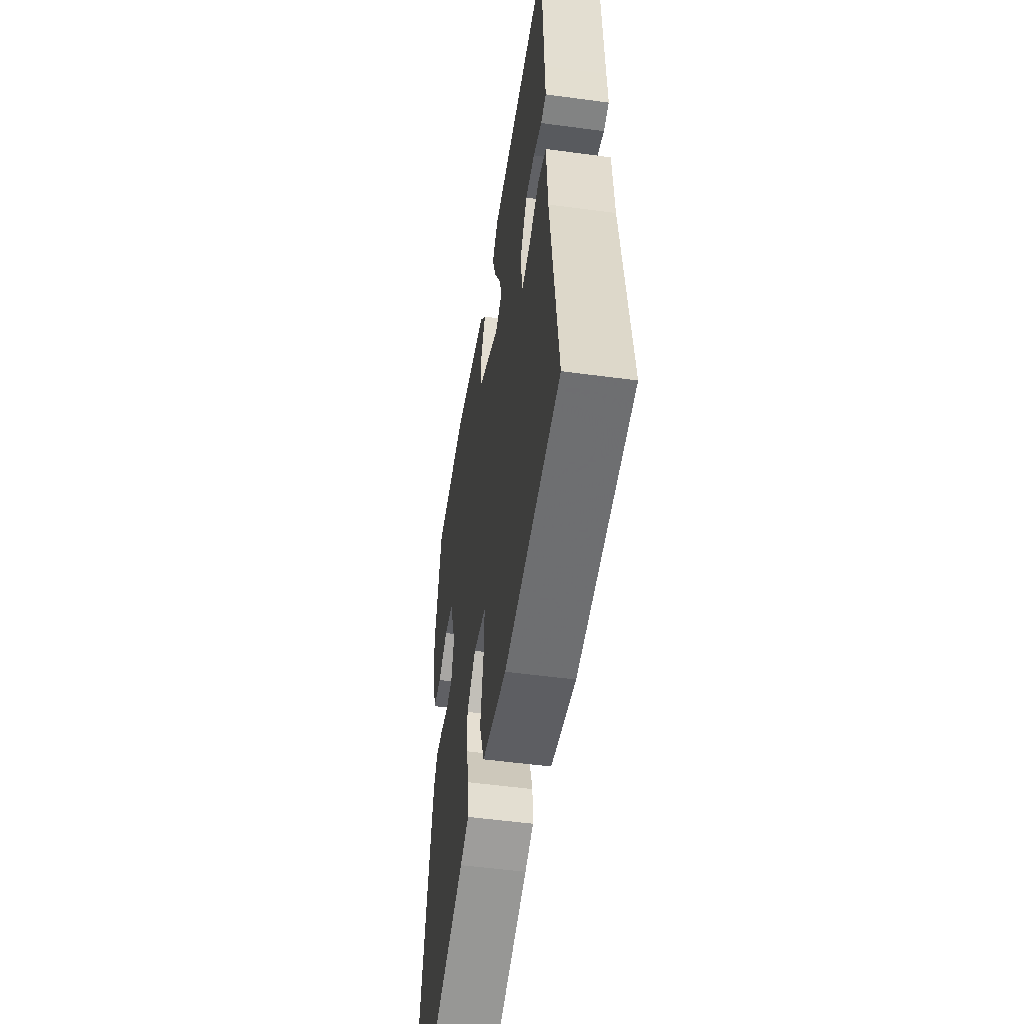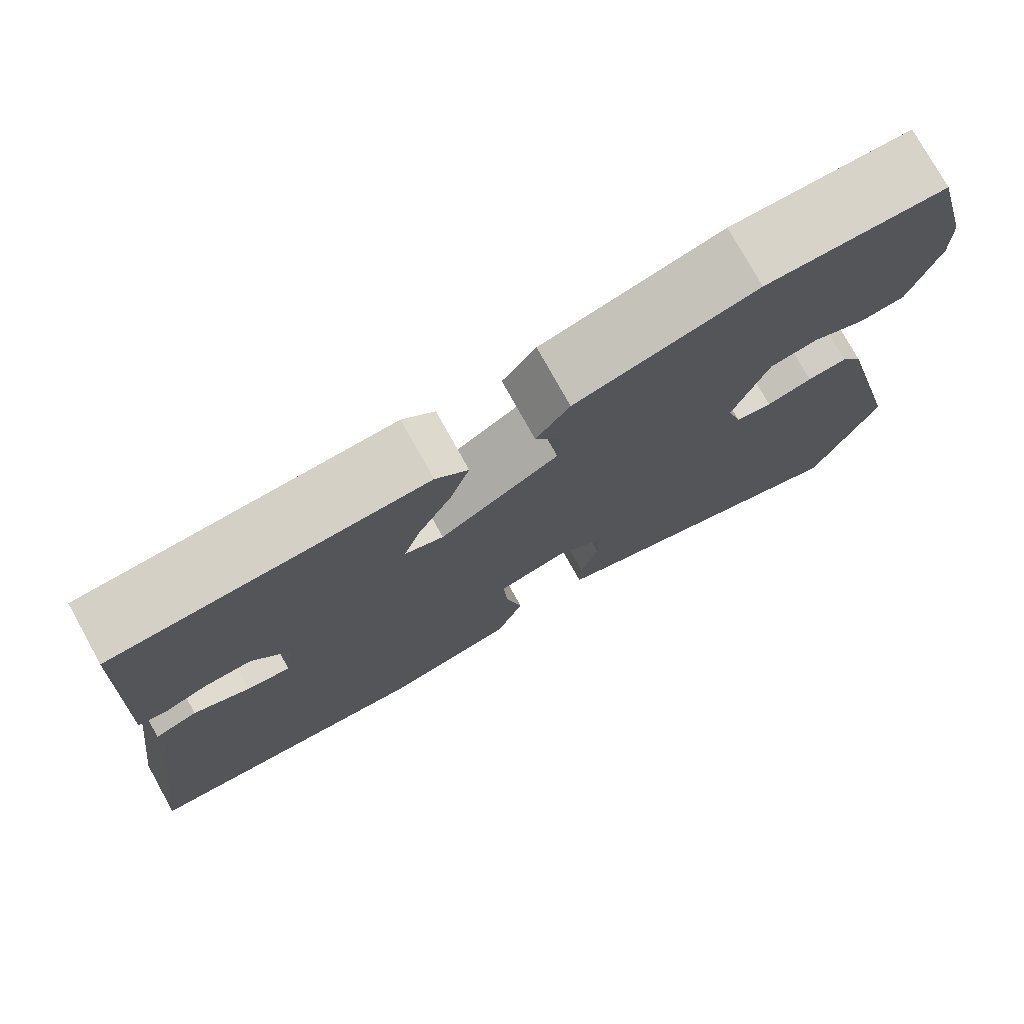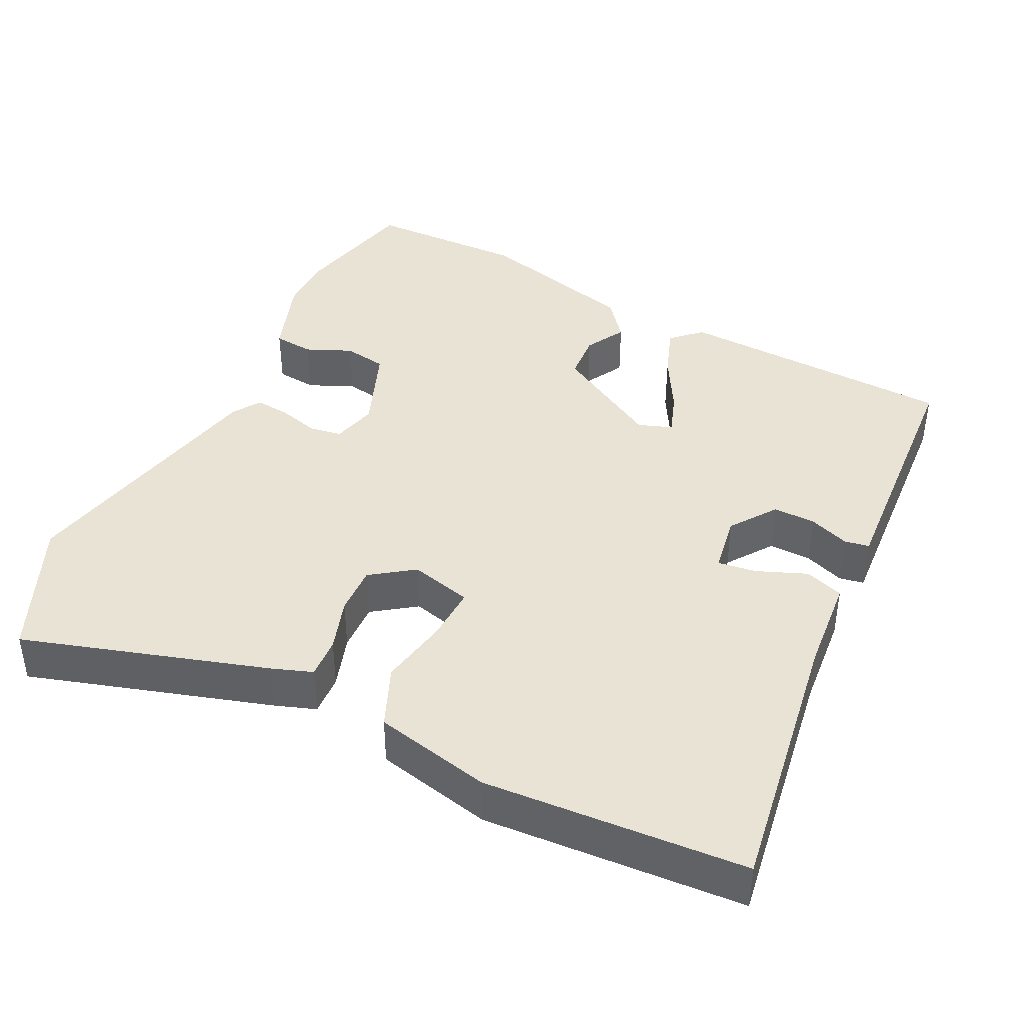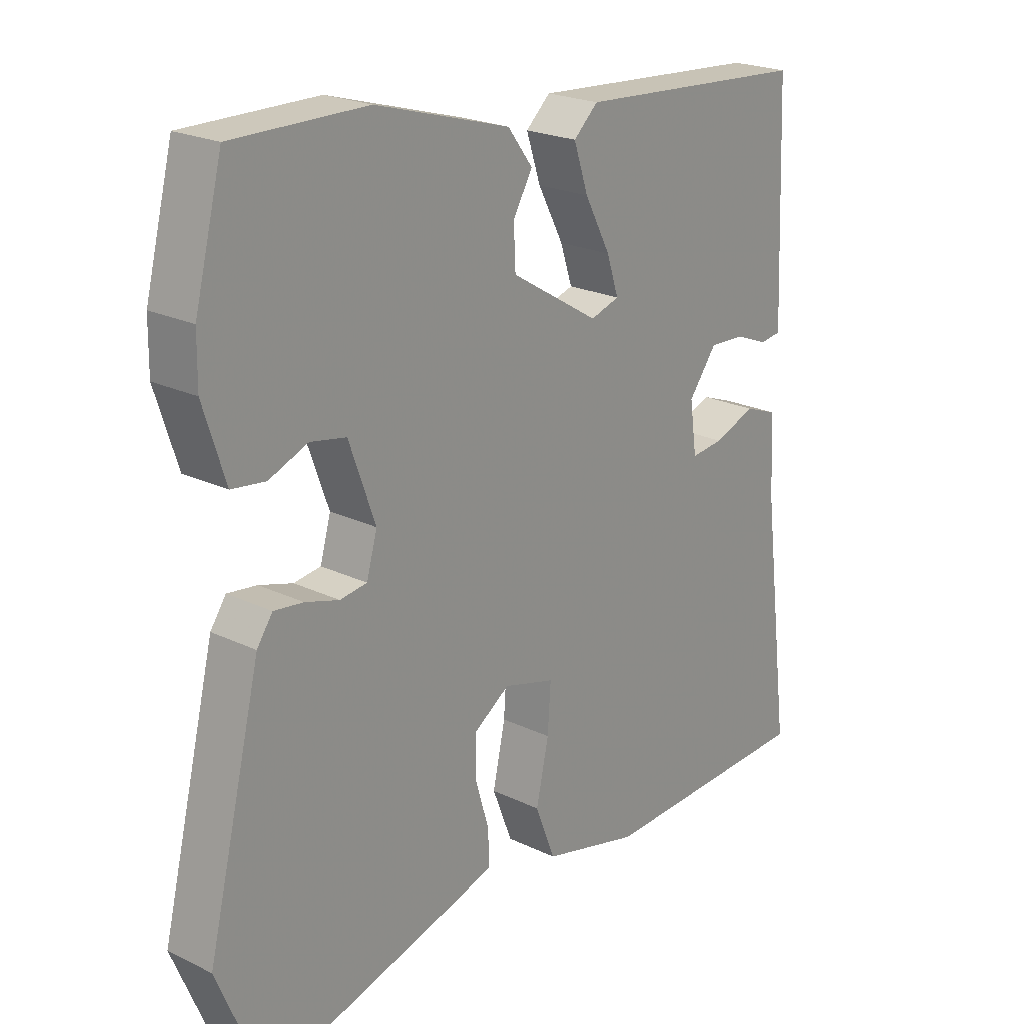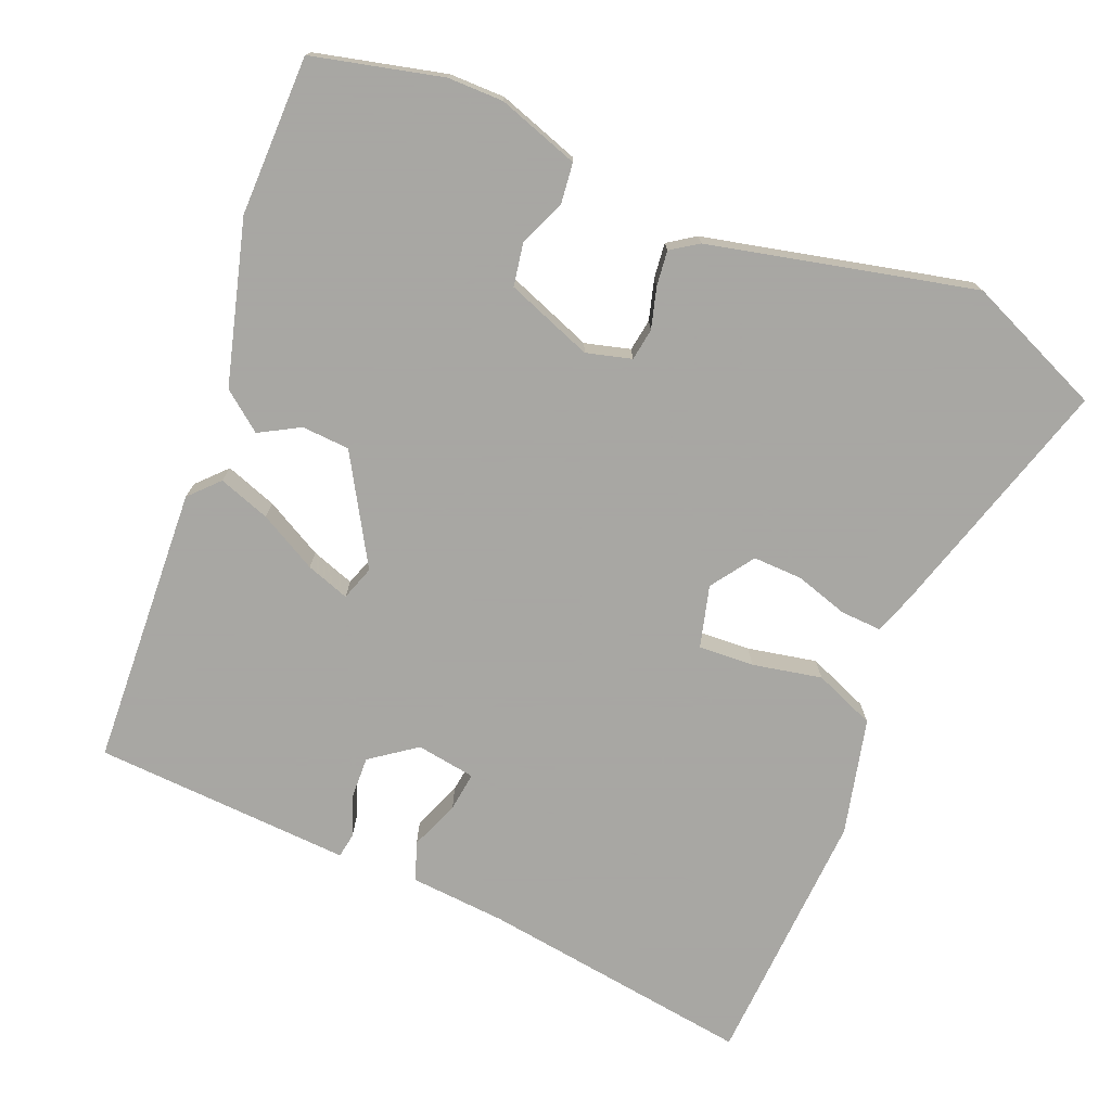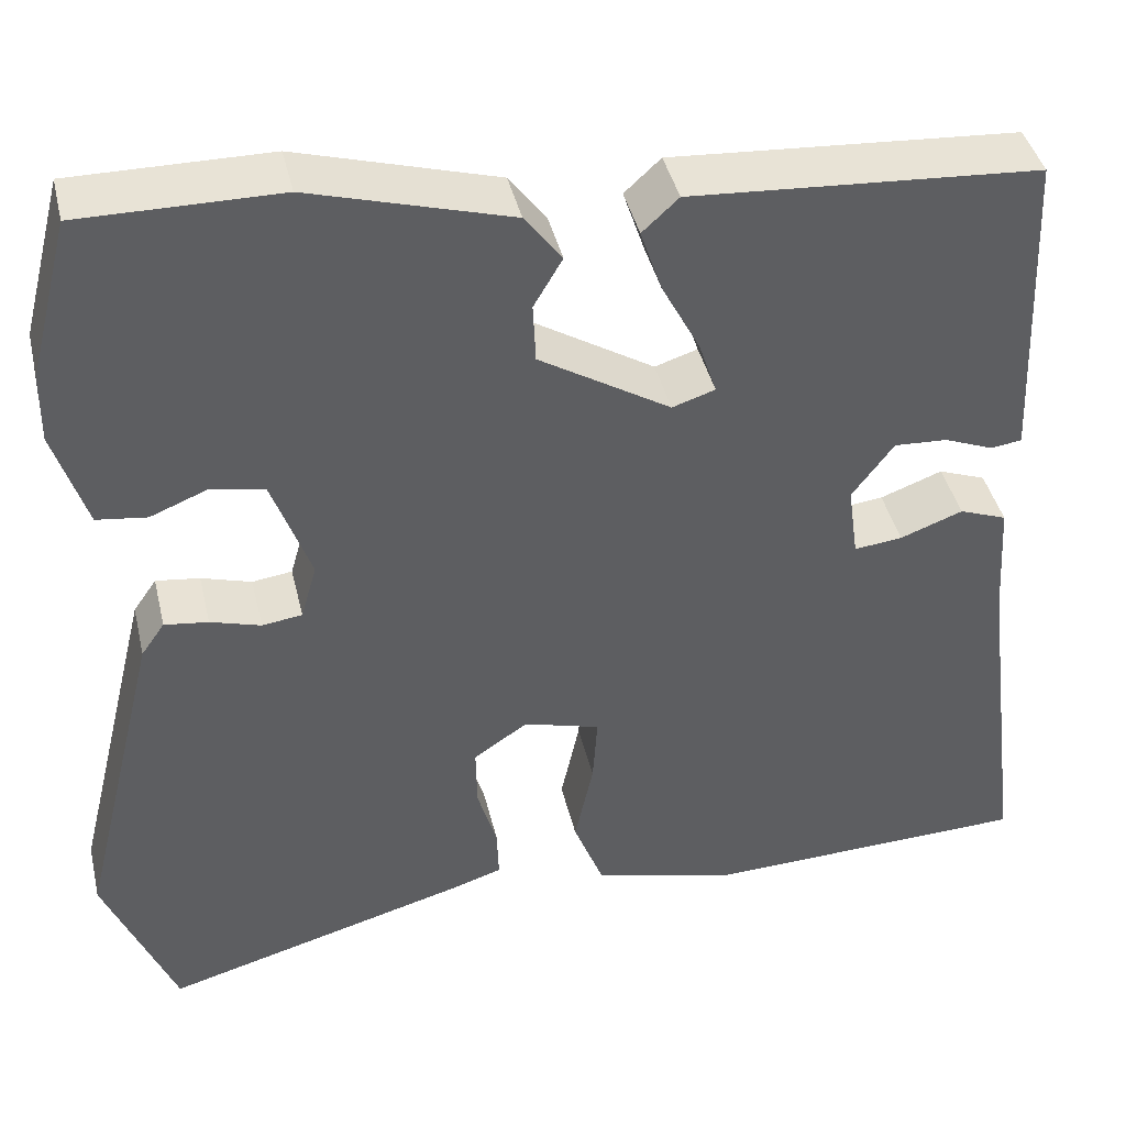
<metadata>
{"format":"obj","ext":"obj","renderer":"f3d","projection":"perspective","resolution":1024,"background":"white","views":[{"elev":-52.3,"azim":-98.3,"up":"+Z"},{"elev":76.3,"azim":-29.0,"up":"+Z"},{"elev":41.3,"azim":-155.2,"up":"+Y"},{"elev":22.1,"azim":130.0,"up":"+Z"},{"elev":-74.4,"azim":66.8,"up":"+Y"},{"elev":41.5,"azim":166.9,"up":"+Z"}]}
</metadata>
<code>
v 0.491 0.07 0.536
v 0.535 0.07 0.364
v 0.536 0.07 0.29
v 0.501 0.07 0.181
v 0.447 0.07 0.174
v 0.385 0.07 0.199
v 0.328 0.07 0.188
v 0.286 0.07 0.072
v 0.303 0.07 0.012
v 0.346 0.07 0.006
v 0.4 0.07 0.022
v 0.447 0.07 0.028
v 0.472 0.07 -0.008
v 0.558 0.07 -0.36
v 0.482 0.07 -0.543
v 0.155 0.07 -0.451
v 0.1 0.07 -0.433
v 0.102 0.07 -0.378
v 0.123 0.07 -0.307
v 0.124 0.07 -0.241
v 0.066 0.07 -0.202
v -0.016 0.07 -0.225
v -0.011 0.07 -0.299
v 0.009 0.07 -0.391
v -0.023 0.07 -0.473
v -0.178 0.07 -0.512
v -0.339 0.07 -0.506
v -0.527 0.07 -0.499
v -0.481 0.07 -0.133
v -0.473 0.07 -0.005
v -0.422 0.07 0.014
v -0.355 0.07 -0.011
v -0.303 0.07 -0.017
v -0.292 0.07 0.062
v -0.337 0.07 0.122
v -0.394 0.07 0.119
v -0.447 0.07 0.098
v -0.48 0.07 0.103
v -0.477 0.07 0.175
v -0.466 0.07 0.448
v -0.092 0.07 0.473
v -0.053 0.07 0.437
v -0.076 0.07 0.368
v -0.117 0.07 0.29
v -0.136 0.07 0.232
v -0.09 0.07 0.217
v 0.051 0.07 0.303
v 0.054 0.07 0.367
v 0.023 0.07 0.42
v 0.063 0.07 0.473
v 0.278 0.07 0.535
v 0.491 0 0.536
v 0.535 0 0.364
v 0.536 0 0.29
v 0.501 0 0.181
v 0.447 0 0.174
v 0.385 0 0.199
v 0.328 0 0.188
v 0.286 0 0.072
v 0.303 0 0.012
v 0.346 0 0.006
v 0.4 0 0.022
v 0.447 0 0.028
v 0.472 0 -0.008
v 0.558 0 -0.36
v 0.482 0 -0.543
v 0.155 0 -0.451
v 0.1 0 -0.433
v 0.102 0 -0.378
v 0.123 0 -0.307
v 0.124 0 -0.241
v 0.066 0 -0.202
v -0.016 0 -0.225
v -0.011 0 -0.299
v 0.009 0 -0.391
v -0.023 0 -0.473
v -0.178 0 -0.512
v -0.339 0 -0.506
v -0.527 0 -0.499
v -0.481 0 -0.133
v -0.473 0 -0.005
v -0.422 0 0.014
v -0.355 0 -0.011
v -0.303 0 -0.017
v -0.292 0 0.062
v -0.337 0 0.122
v -0.394 0 0.119
v -0.447 0 0.098
v -0.48 0 0.103
v -0.477 0 0.175
v -0.466 0 0.448
v -0.092 0 0.473
v -0.053 0 0.437
v -0.076 0 0.368
v -0.117 0 0.29
v -0.136 0 0.232
v -0.09 0 0.217
v 0.051 0 0.303
v 0.054 0 0.367
v 0.023 0 0.42
v 0.063 0 0.473
v 0.278 0 0.535
f 4 5 6
f 3 4 6
f 2 3 6
f 1 2 6
f 51 1 6
f 50 51 6
f 49 50 6
f 48 49 6
f 47 48 6 7
f 46 47 7 8
f 45 46 8 9
f 42 43 44
f 41 42 44
f 40 41 44
f 39 40 44
f 39 44 45
f 38 39 45
f 37 38 45
f 36 37 45
f 35 36 45
f 34 35 45 9
f 29 30 31 32
f 29 32 33
f 28 29 33
f 27 28 33
f 27 33 34
f 26 27 34
f 25 26 34
f 24 25 34
f 23 24 34
f 17 18 19
f 16 17 19
f 15 16 19
f 14 15 19
f 13 14 19
f 12 13 19
f 11 12 19
f 10 11 19
f 10 19 20
f 9 10 20 21
f 22 23 34
f 9 21 22 34
f 57 56 55
f 57 55 54
f 57 54 53
f 57 53 52
f 57 52 102
f 57 102 101
f 57 101 100
f 57 100 99
f 58 57 99 98
f 59 58 98 97
f 60 59 97 96
f 95 94 93
f 95 93 92
f 95 92 91
f 95 91 90
f 96 95 90
f 96 90 89
f 96 89 88
f 96 88 87
f 96 87 86
f 60 96 86 85
f 83 82 81 80
f 84 83 80
f 84 80 79
f 84 79 78
f 85 84 78
f 85 78 77
f 85 77 76
f 85 76 75
f 85 75 74
f 70 69 68
f 70 68 67
f 70 67 66
f 70 66 65
f 70 65 64
f 70 64 63
f 70 63 62
f 70 62 61
f 71 70 61
f 72 71 61 60
f 85 74 73
f 85 73 72 60
f 1 52 53 2
f 2 53 54 3
f 3 54 55 4
f 4 55 56 5
f 5 56 57 6
f 6 57 58 7
f 7 58 59 8
f 8 59 60 9
f 9 60 61 10
f 10 61 62 11
f 11 62 63 12
f 12 63 64 13
f 13 64 65 14
f 14 65 66 15
f 15 66 67 16
f 16 67 68 17
f 17 68 69 18
f 18 69 70 19
f 19 70 71 20
f 20 71 72 21
f 21 72 73 22
f 22 73 74 23
f 23 74 75 24
f 24 75 76 25
f 25 76 77 26
f 26 77 78 27
f 27 78 79 28
f 28 79 80 29
f 29 80 81 30
f 30 81 82 31
f 31 82 83 32
f 32 83 84 33
f 33 84 85 34
f 34 85 86 35
f 35 86 87 36
f 36 87 88 37
f 37 88 89 38
f 38 89 90 39
f 39 90 91 40
f 40 91 92 41
f 41 92 93 42
f 42 93 94 43
f 43 94 95 44
f 44 95 96 45
f 45 96 97 46
f 46 97 98 47
f 47 98 99 48
f 48 99 100 49
f 49 100 101 50
f 50 101 102 51
f 51 102 52 1

</code>
